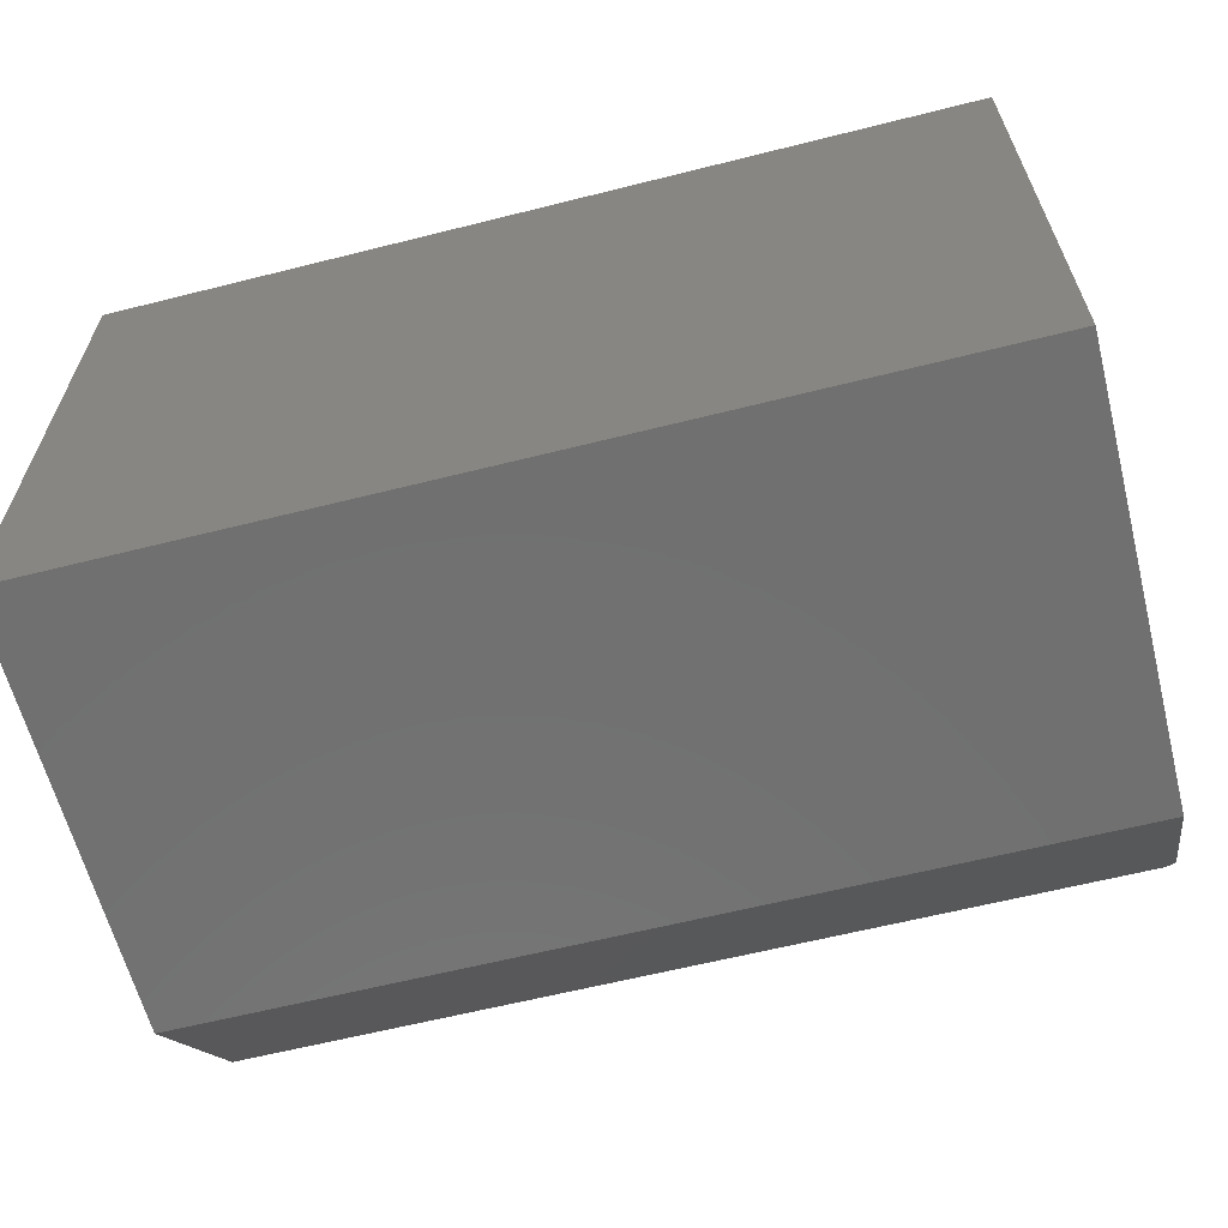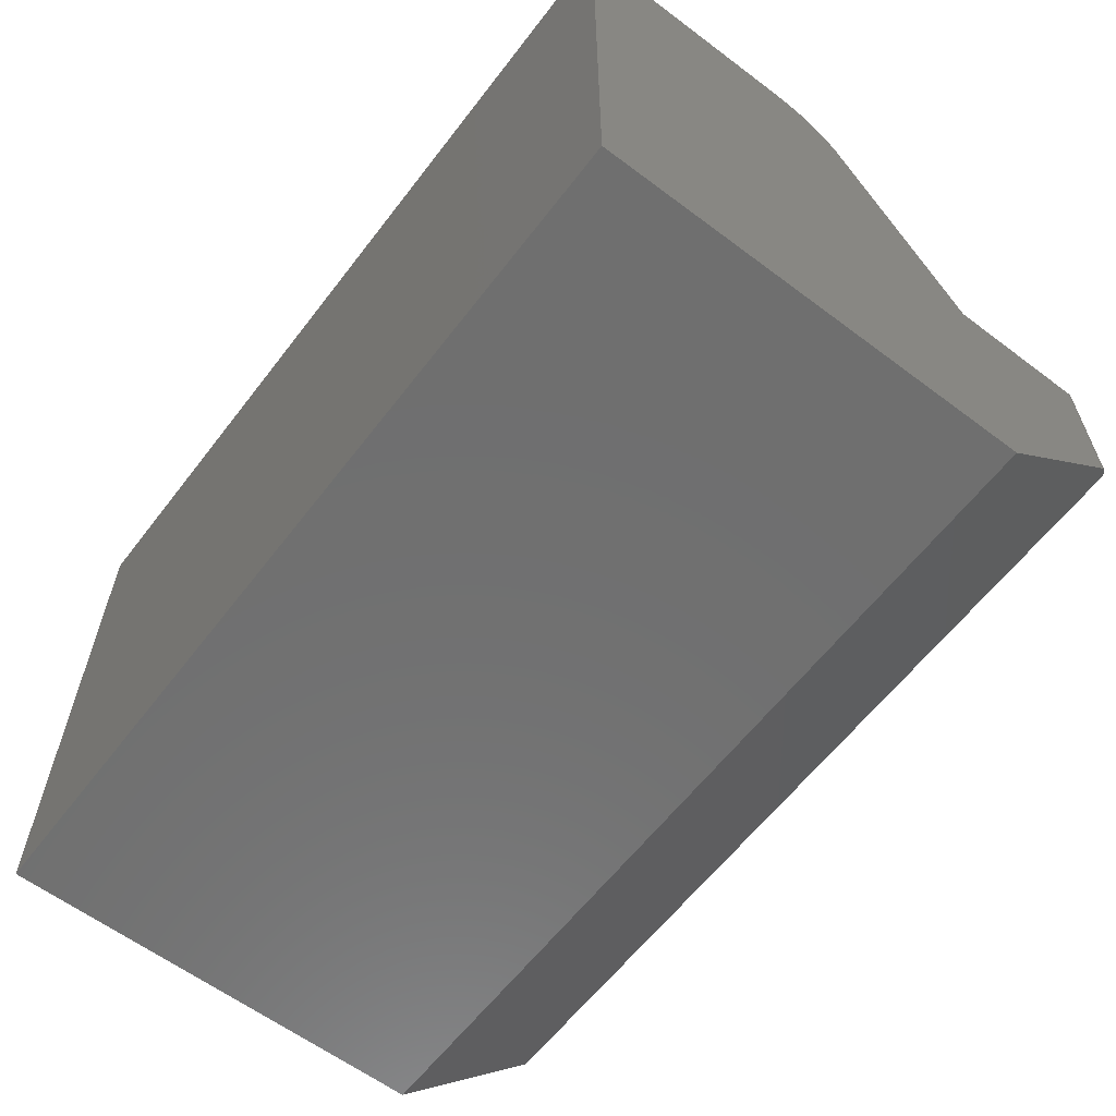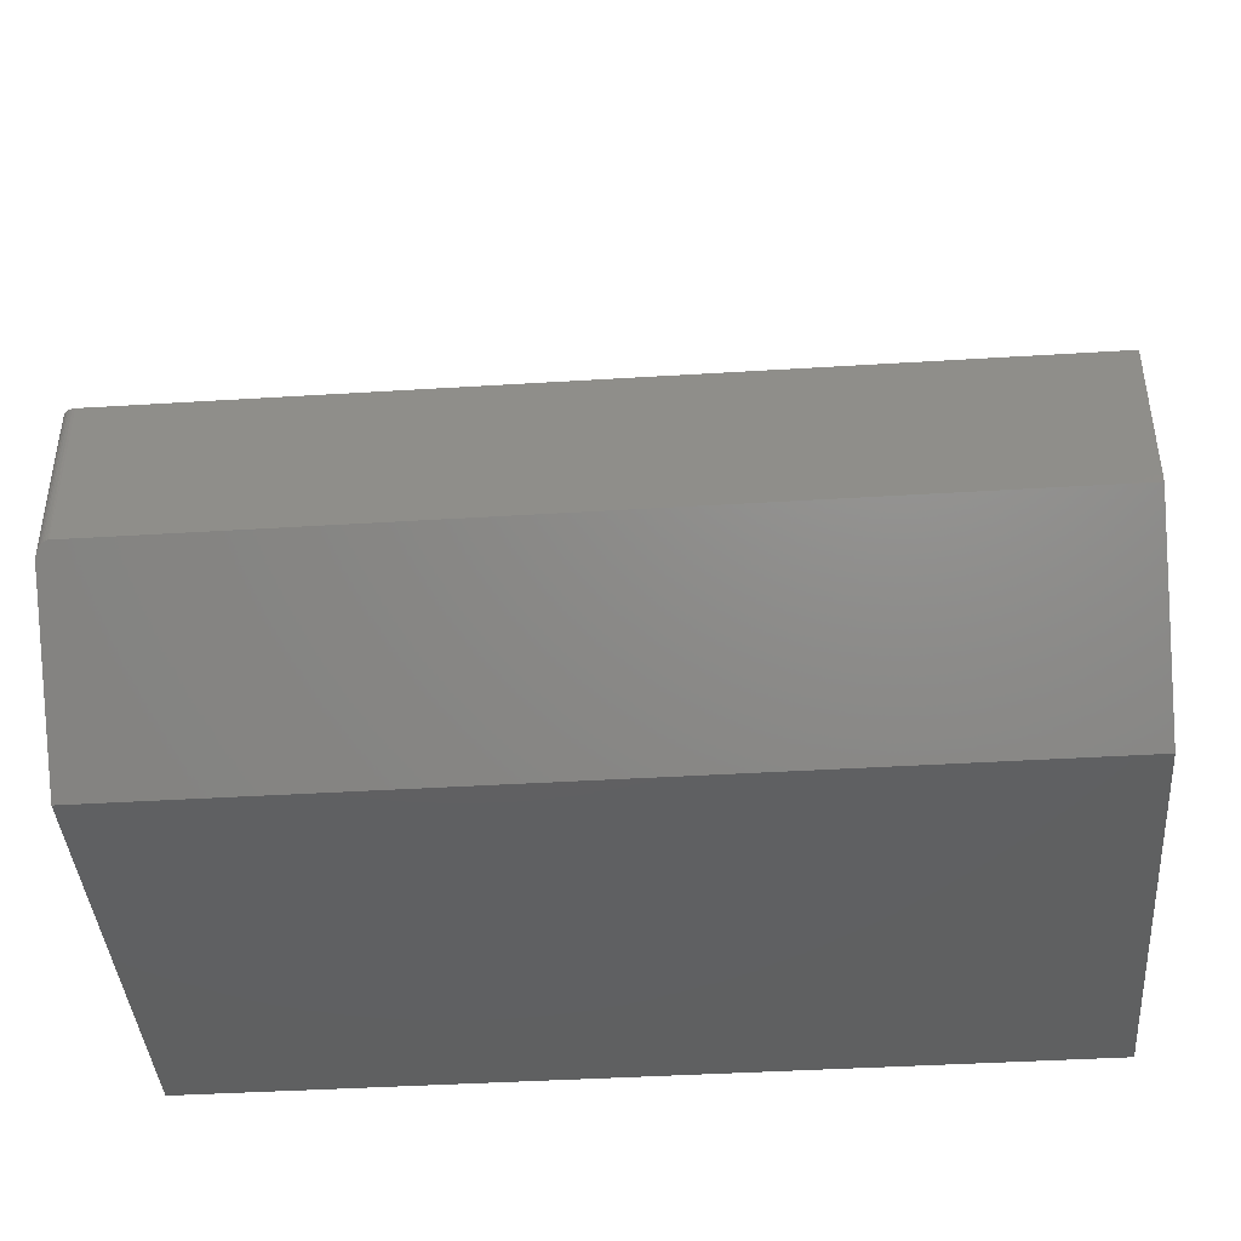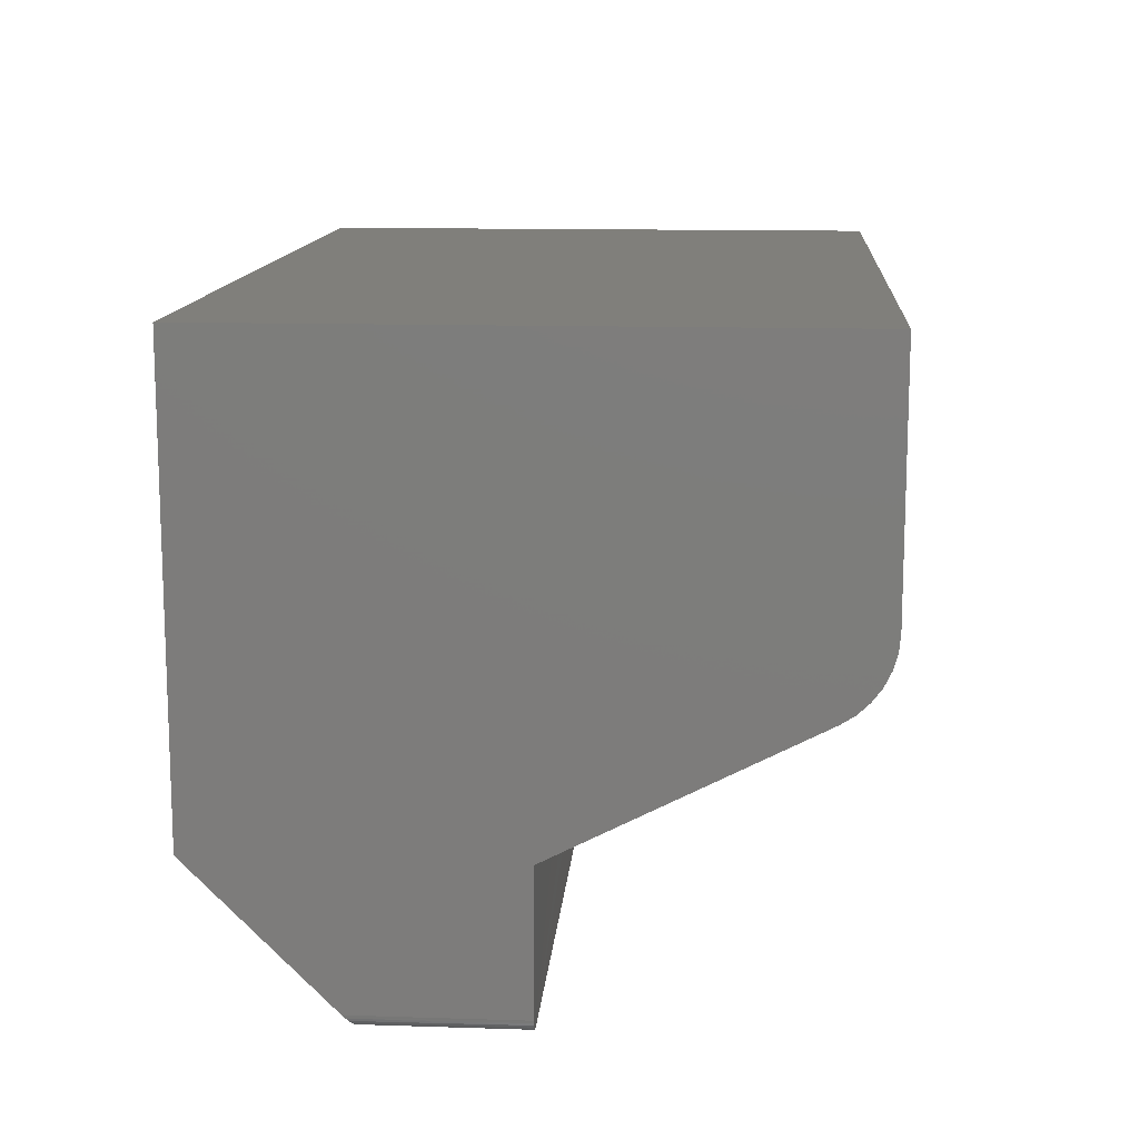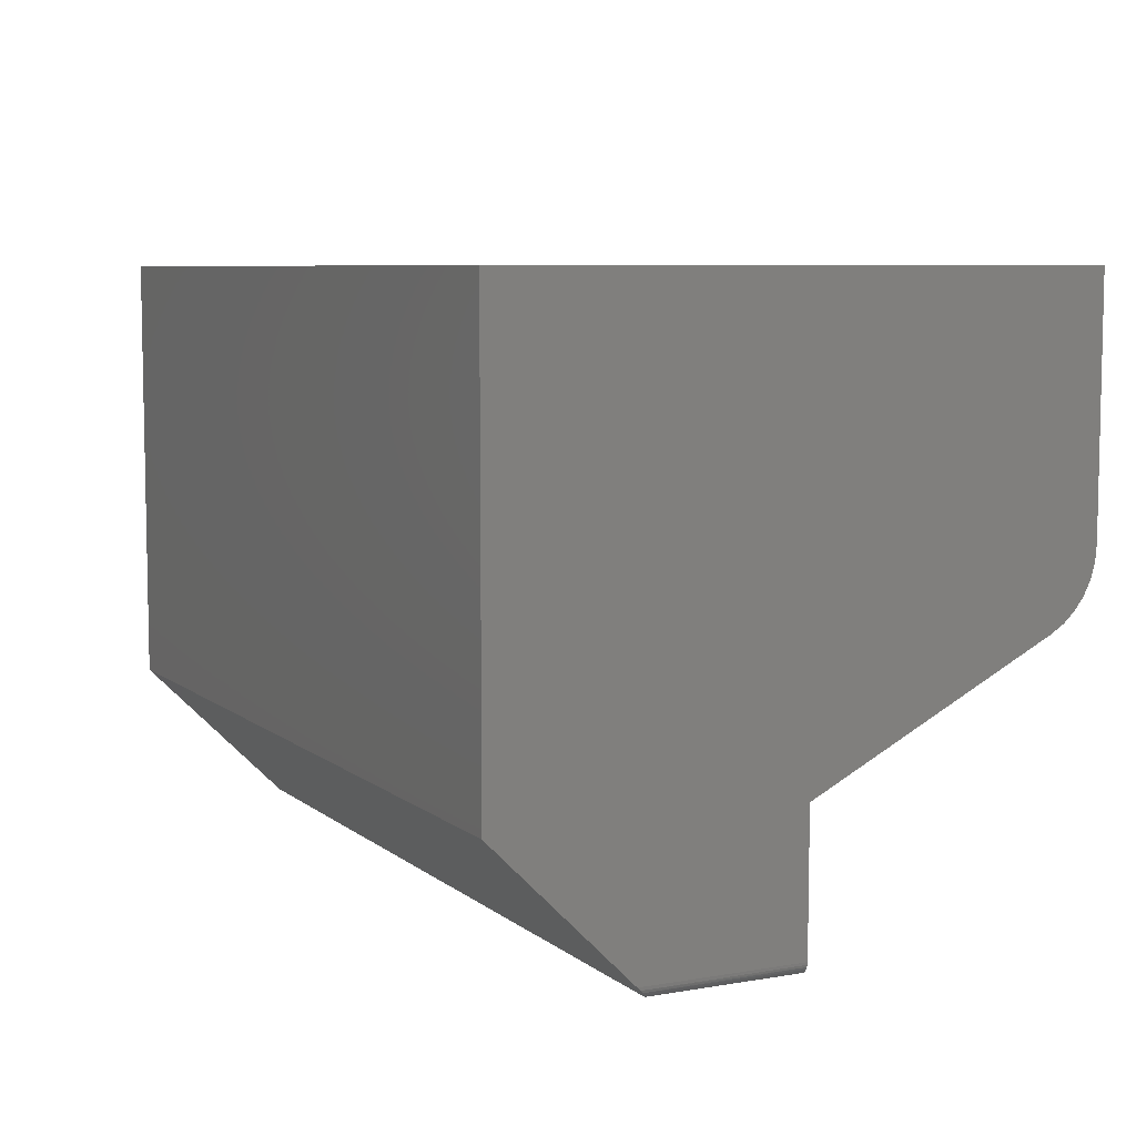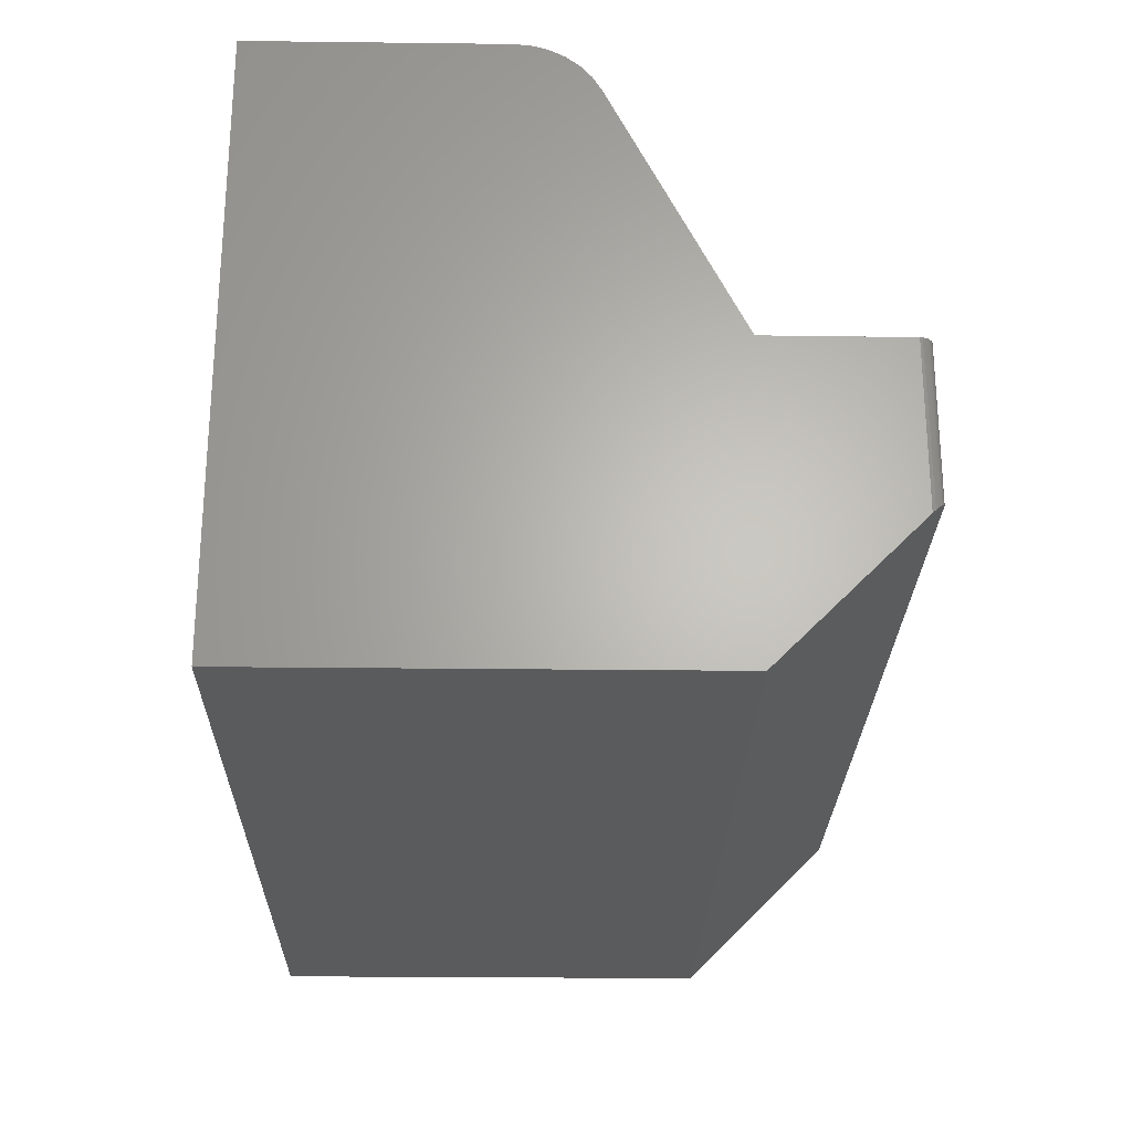
<metadata>
{"format":"stl","ext":"stl","renderer":"f3d","projection":"perspective","resolution":1024,"background":"white","views":[{"elev":-62.4,"azim":-165.7,"up":"+Z"},{"elev":-61.2,"azim":-127.4,"up":"+Z"},{"elev":-41.4,"azim":4.3,"up":"+Z"},{"elev":12.9,"azim":-85.8,"up":"+Y"},{"elev":7.1,"azim":-116.5,"up":"+Y"},{"elev":-25.1,"azim":-91.1,"up":"+Z"}]}
</metadata>
<code>
# stl→obj: 61 verts, 118 faces
v -0.1875 -0.5605 0.377
v 0.1875 -0.5605 0.377
v -0.1875 3.432e-17 0.748
v 0.1875 2.449e-16 0.748
v 0.1875 -0.4034 0.6882
v 0.1875 -0.3927 0.7051
v 0.1875 -0.3792 0.7199
v 0.1875 -0.3631 0.7319
v 0.1875 -0.3451 0.7407
v 0.1875 -0.3259 0.7462
v 0.1875 -0.3059 0.748
v -0.1875 -0.3059 0.748
v -0.1875 -0.3259 0.7462
v -0.1875 -0.3451 0.7407
v -0.1875 -0.3631 0.7319
v -0.1875 -0.3792 0.7199
v -0.1875 -0.3927 0.7051
v -0.1875 -0.4034 0.6882
v -0.5625 -0.7344 0.377
v -0.5622 -0.7374 0.377
v -0.5613 -0.7404 0.377
v -0.5625 -0.5613 0.3774
v -0.5529 -0.7488 0.377
v -0.5499 -0.7497 0.377
v -0.5469 -0.75 0.377
v -0.5599 -0.7431 0.377
v -0.5579 -0.7454 0.377
v -0.5556 -0.7474 0.377
v 0.5625 -0.5613 0.3774
v 0.5625 -0.75 0.377
v 0.5625 3.432e-17 0.748
v 0.5625 -0.3059 0.748
v -0.5625 3.432e-17 0.748
v -0.5625 -0.3059 0.748
v -0.5625 -0.4034 0.6882
v 0.5625 -0.4034 0.6882
v 0.5625 -0.3927 0.7051
v 0.5625 -0.3792 0.7199
v 0.5625 -0.3631 0.7319
v 0.5625 -0.3451 0.7407
v 0.5625 -0.3259 0.7462
v -0.5625 -0.3927 0.7051
v -0.5625 -0.3792 0.7199
v -0.5625 -0.3631 0.7319
v -0.5625 -0.3451 0.7407
v -0.5625 -0.3259 0.7462
v -0.5625 -1.16e-17 -0.001974
v 0.5625 -1.16e-17 -0.001974
v -0.5625 -0.5605 -0.001974
v -0.5625 -0.7344 0.1719
v 0.5625 -0.75 0.1875
v 0.5625 -0.5605 -0.001974
v -0.5469 -0.75 0.1875
v -0.5481 -0.75 0.1875
v -0.5505 -0.7496 0.1871
v -0.5529 -0.7488 0.1863
v -0.555 -0.7477 0.1852
v -0.557 -0.7463 0.1838
v -0.5587 -0.7446 0.1821
v -0.5607 -0.7416 0.1791
v -0.562 -0.7382 0.1757
f 1 2 3
f 3 2 4
f 2 5 6
f 2 6 7
f 2 7 8
f 2 8 9
f 2 9 10
f 2 10 11
f 2 11 4
f 1 3 12
f 1 12 13
f 1 13 14
f 1 14 15
f 1 15 16
f 1 16 17
f 1 17 18
f 19 20 21
f 1 22 23
f 1 23 24
f 1 24 25
f 1 25 2
f 22 19 21
f 22 21 26
f 22 26 27
f 22 27 28
f 22 28 23
f 2 25 29
f 29 25 30
f 4 11 31
f 31 11 32
f 33 34 3
f 3 34 12
f 35 22 18
f 18 22 1
f 5 2 36
f 36 2 29
f 5 36 6
f 6 36 37
f 6 37 7
f 7 37 38
f 7 38 8
f 8 38 39
f 8 39 9
f 9 39 40
f 9 40 10
f 10 40 41
f 10 41 11
f 11 41 32
f 35 18 42
f 42 18 17
f 42 17 43
f 43 17 16
f 43 16 44
f 44 16 15
f 44 15 45
f 45 15 14
f 45 14 46
f 46 14 13
f 46 13 34
f 34 13 12
f 47 33 3
f 47 3 4
f 47 4 31
f 47 31 48
f 47 49 50
f 47 50 19
f 47 19 22
f 47 22 35
f 47 35 42
f 47 42 43
f 47 43 44
f 47 44 45
f 47 45 46
f 47 46 34
f 47 34 33
f 48 31 32
f 48 32 41
f 48 41 40
f 48 40 39
f 48 39 38
f 48 38 37
f 48 37 36
f 48 36 29
f 48 29 30
f 48 30 51
f 48 51 52
f 25 53 30
f 30 53 51
f 49 52 51
f 49 51 53
f 49 53 54
f 49 54 55
f 49 55 50
f 50 55 56
f 50 56 57
f 50 57 58
f 50 58 59
f 50 59 60
f 50 60 61
f 53 24 54
f 53 25 24
f 19 61 20
f 19 50 61
f 21 20 61
f 61 60 21
f 26 21 60
f 60 59 26
f 26 59 27
f 27 59 58
f 27 58 57
f 27 57 28
f 28 57 56
f 24 55 54
f 55 24 56
f 56 24 23
f 56 23 28
f 49 47 52
f 52 47 48

</code>
